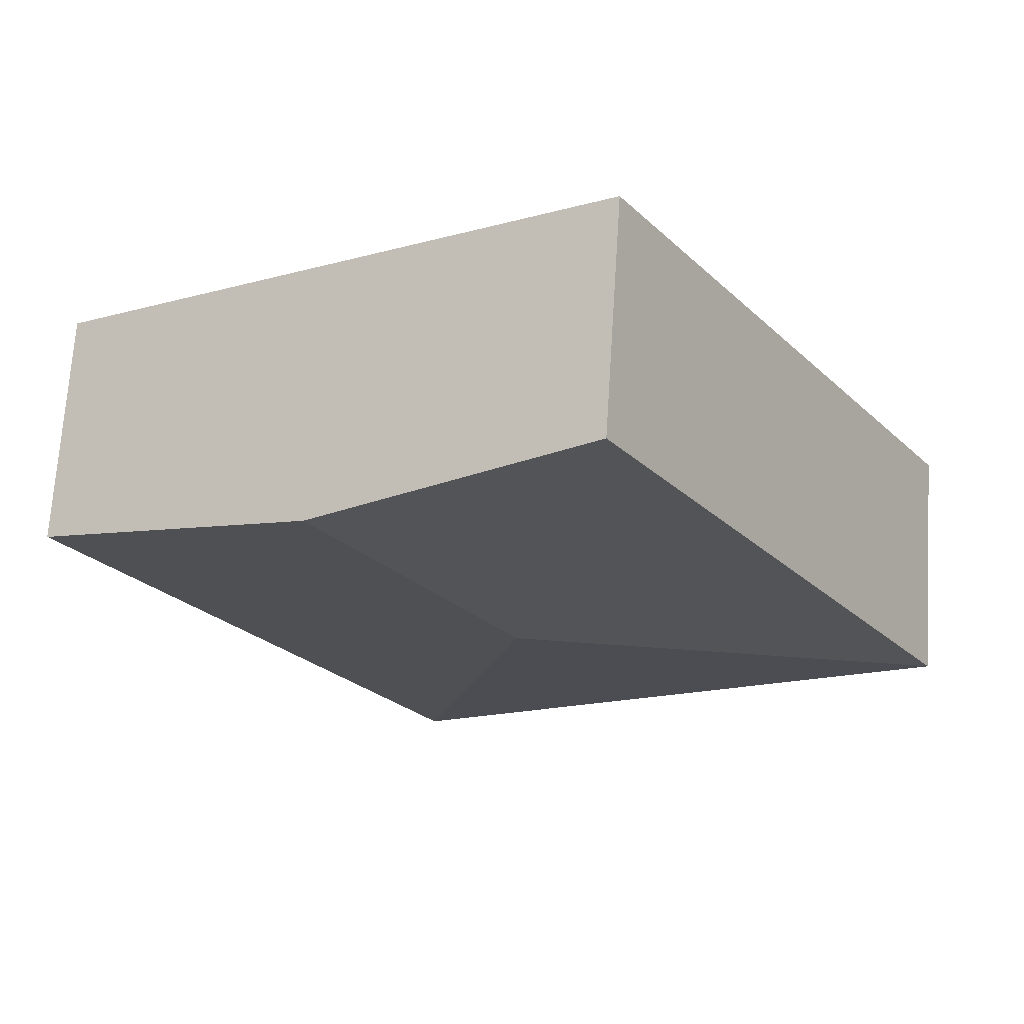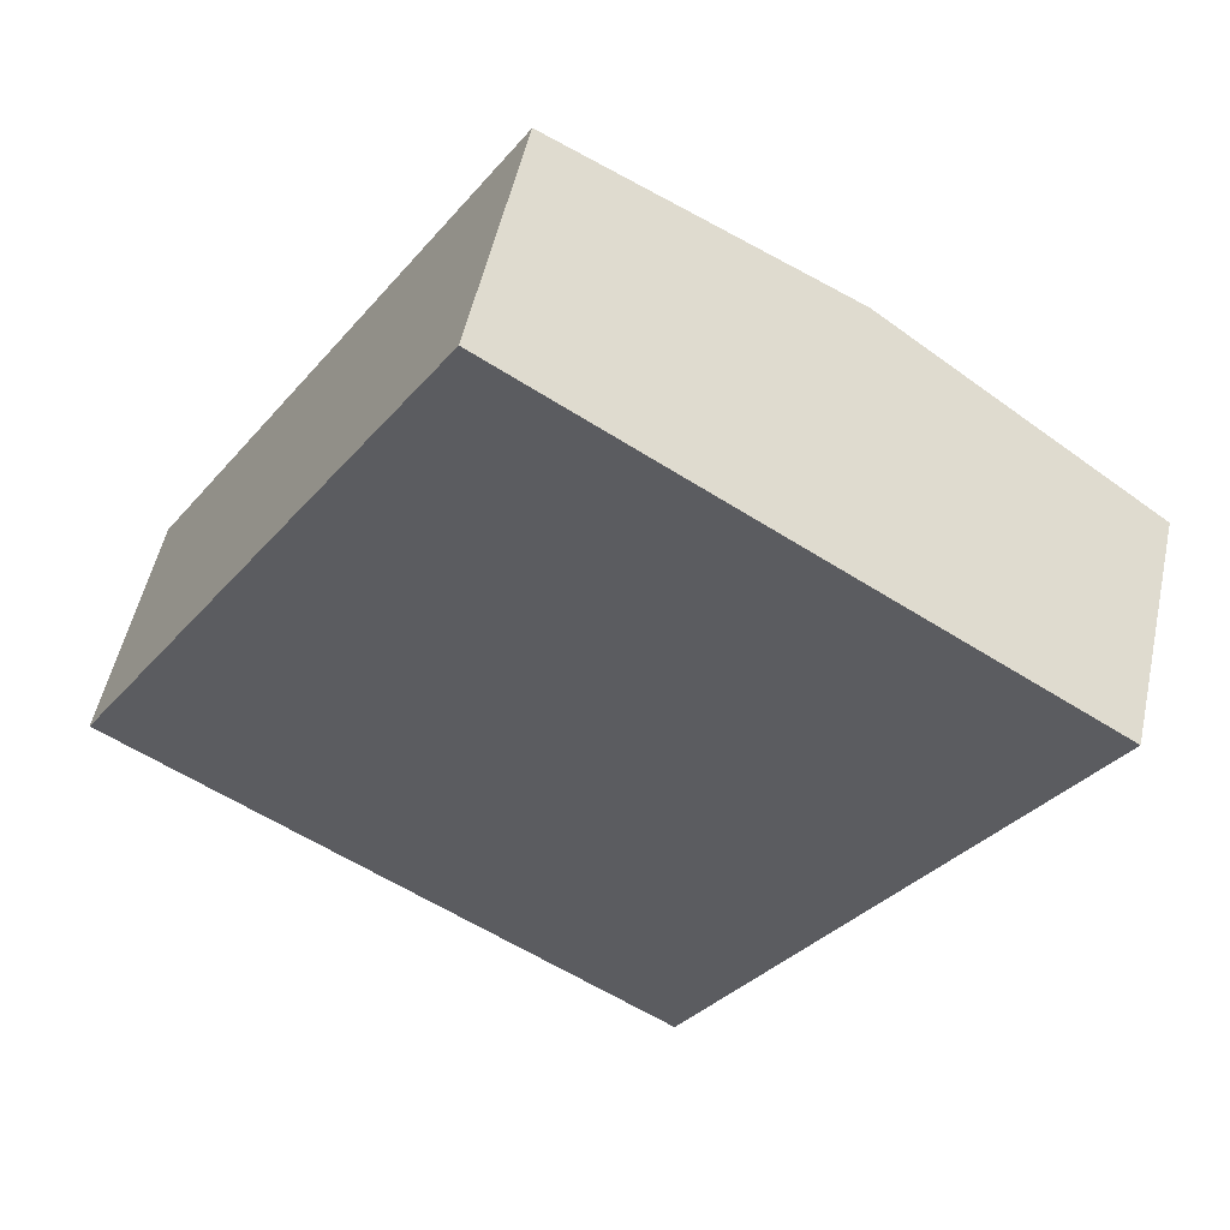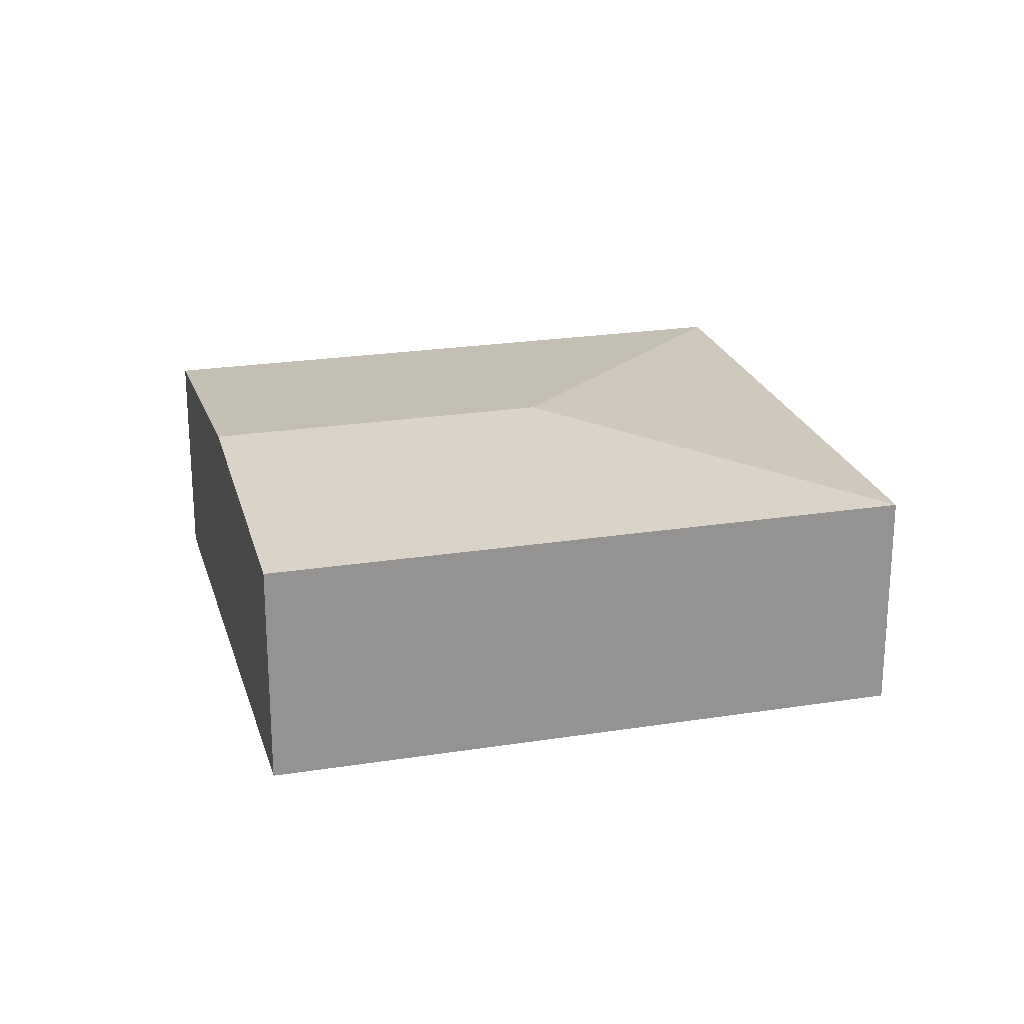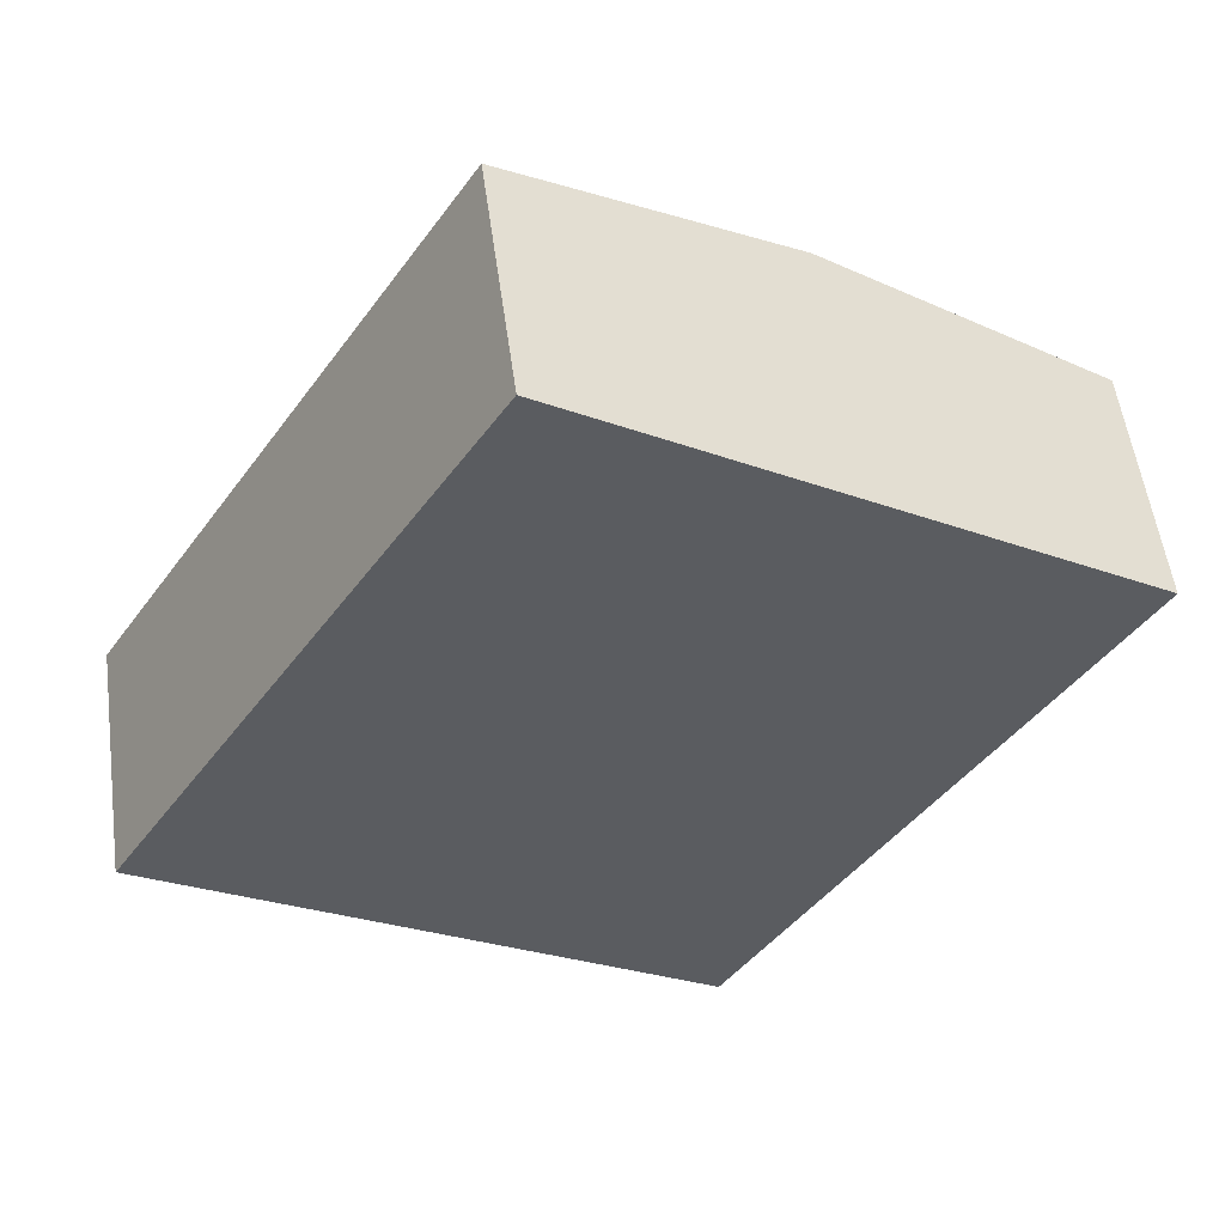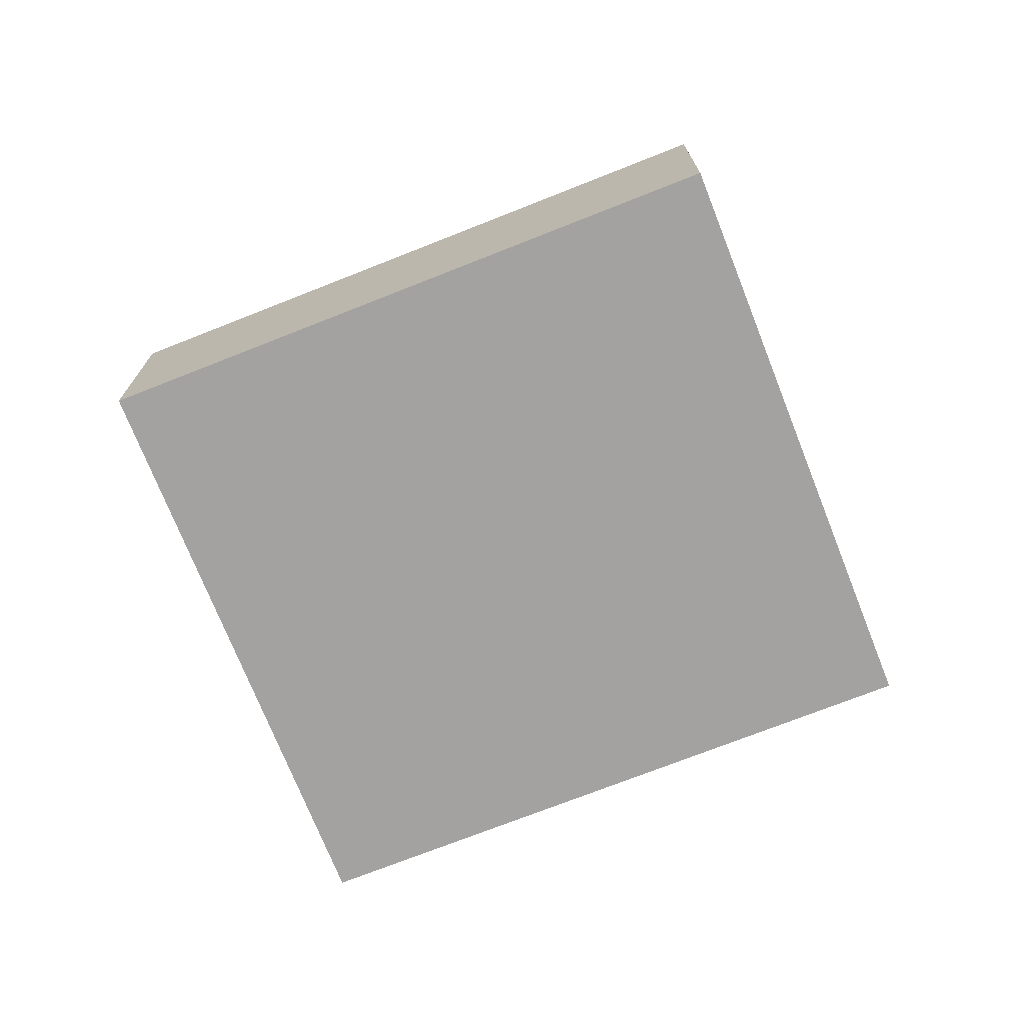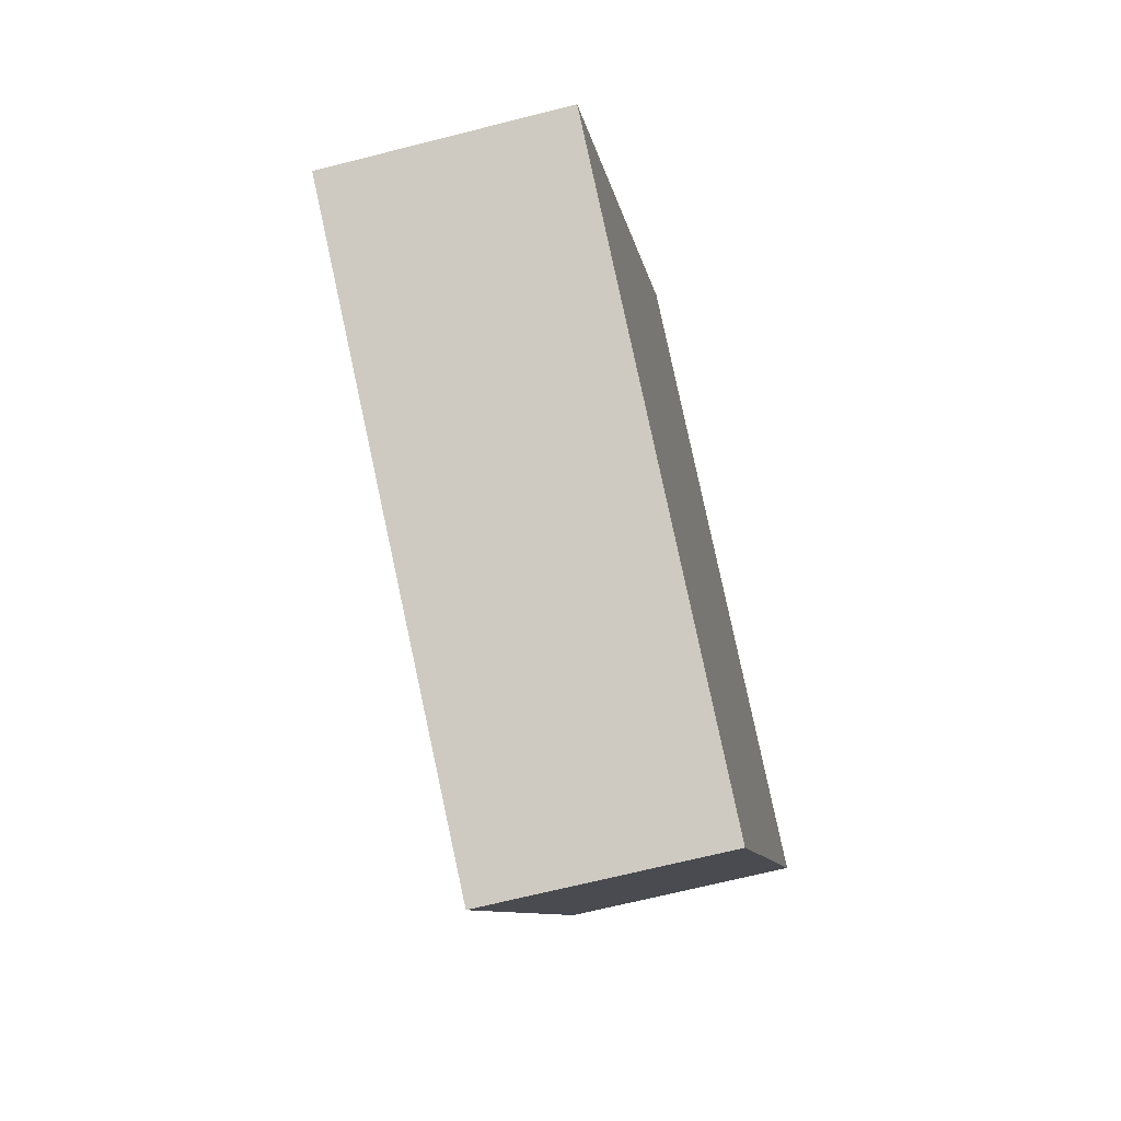
<metadata>
{"format":"obj","ext":"obj","renderer":"f3d","projection":"perspective","resolution":1024,"background":"white","views":[{"elev":69.3,"azim":-176.3,"up":"+Z"},{"elev":52.4,"azim":12.2,"up":"+Z"},{"elev":23.1,"azim":107.1,"up":"+Y"},{"elev":54.1,"azim":-7.7,"up":"+Z"},{"elev":-72.7,"azim":-36.3,"up":"+Y"},{"elev":-66.6,"azim":-75.6,"up":"+Z"}]}
</metadata>
<code>
v  8.552 2.194 2.298
v  4.15 2.468 0.948
v  6.003 2.468 3.899
v  5.098 2.194 -3.202
v  0 2.194 1.343e-16
v  3.454 2.194 5.5
v  5.098 1.961e-16 -3.202
v  0 0 0
v  3.454 -3.368e-16 5.5
v  6.003 -2.387e-16 3.899
v  8.552 -1.407e-16 2.298
g defaultobject
f 1 2 3
f 2 1 4
f 3 5 6
f 5 3 2
f 2 4 5
f 7 5 4
f 5 7 8
f 8 6 5
f 6 8 9
f 9 3 6
f 3 9 10
f 3 10 1
f 1 10 11
f 11 4 1
f 4 11 7
f 11 8 7
f 8 11 9
f 9 11 10

</code>
